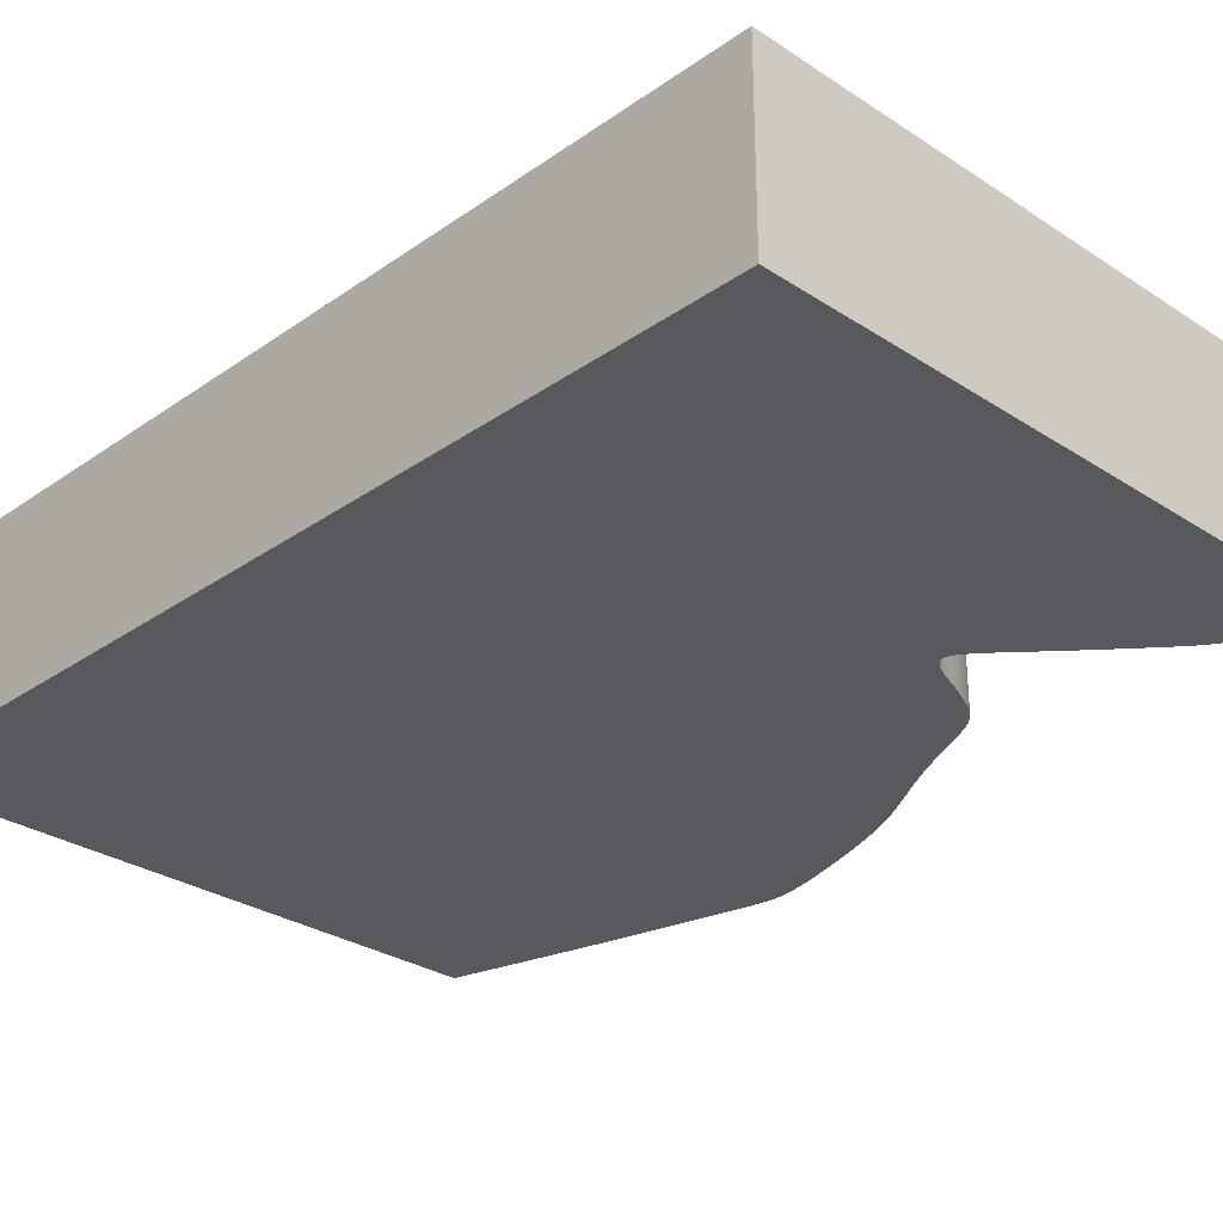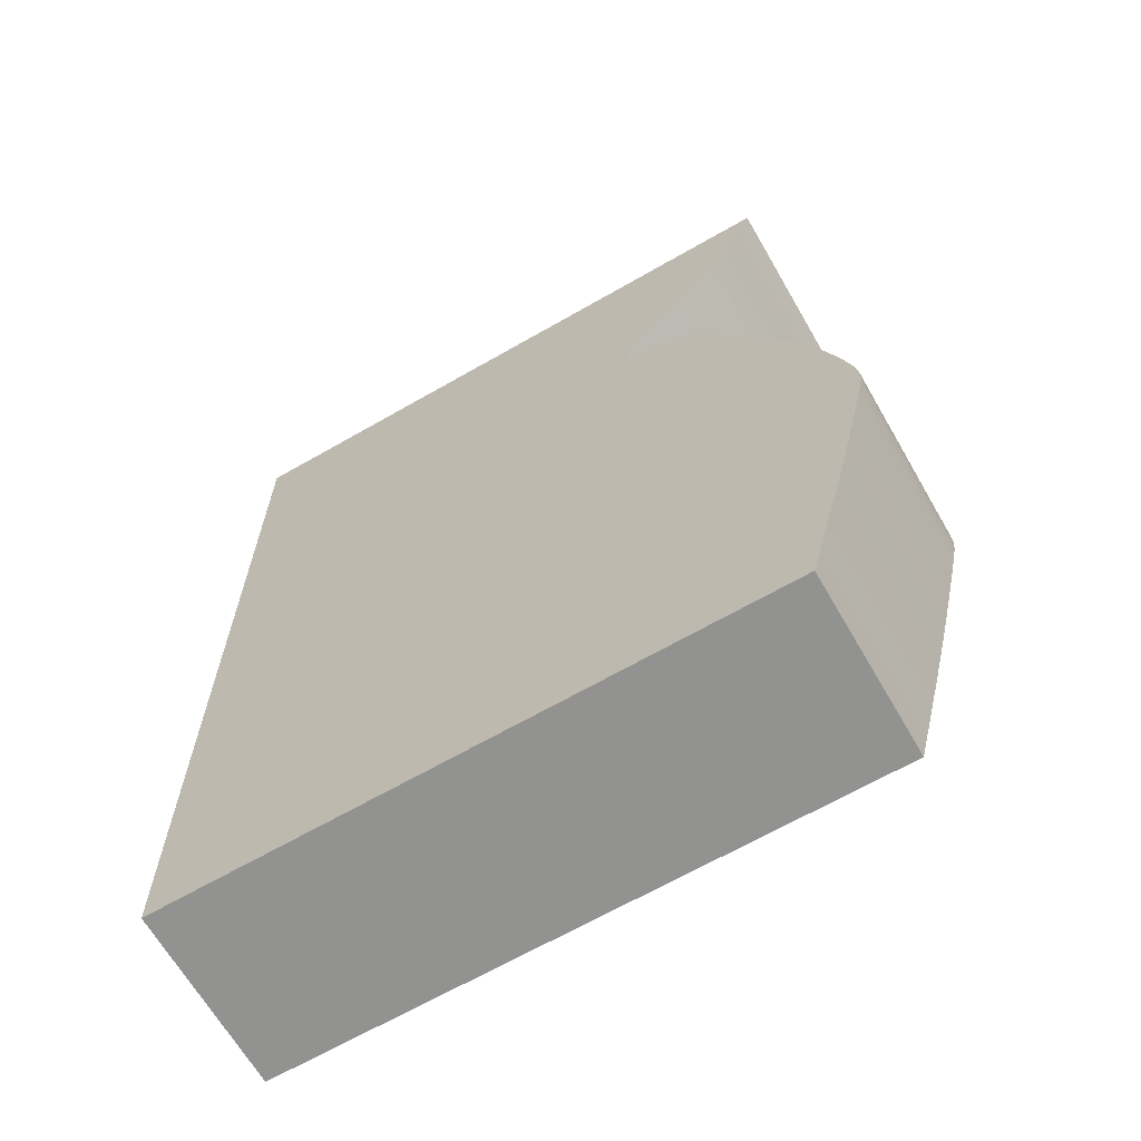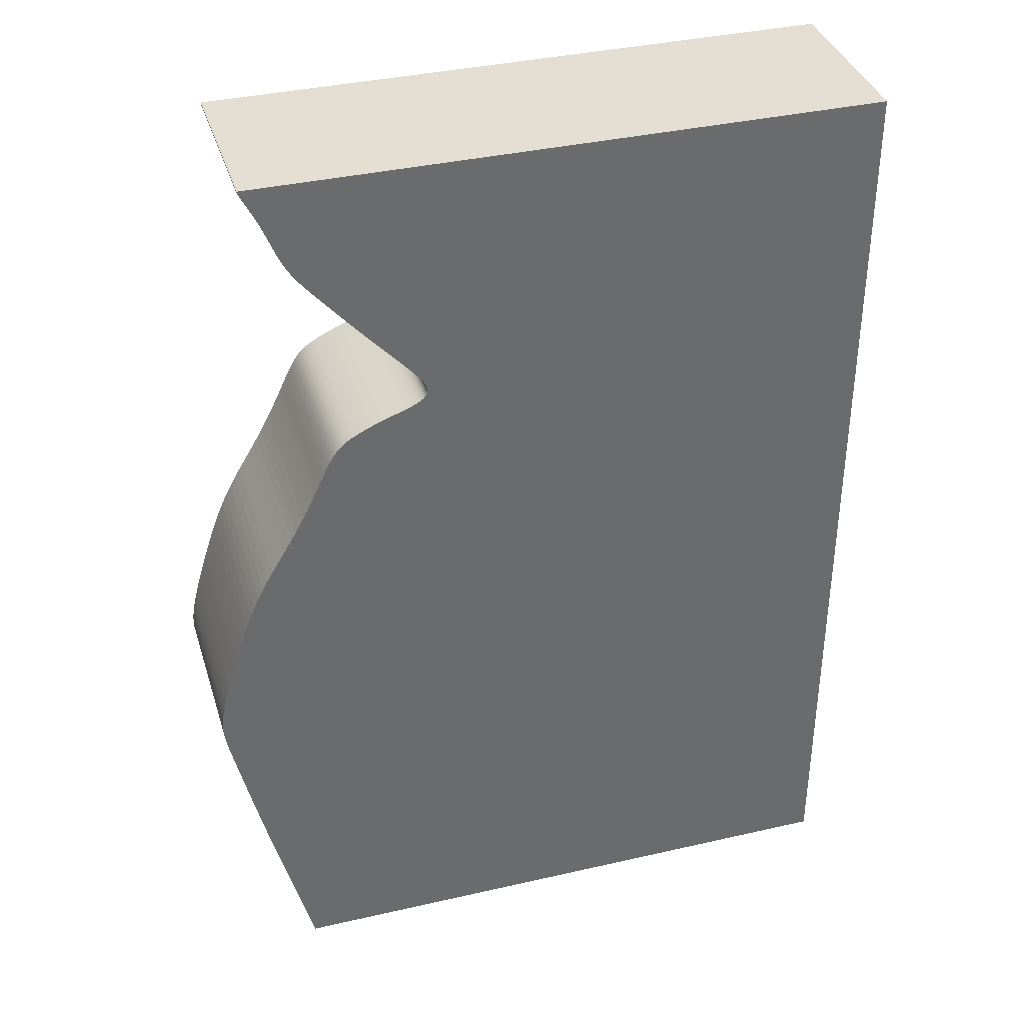
<metadata>
{"format":"obj","ext":"obj","renderer":"f3d","projection":"perspective","resolution":1024,"background":"white","views":[{"elev":-29.3,"azim":135.9,"up":"+Z"},{"elev":-66.3,"azim":-150.0,"up":"+Y"},{"elev":37.1,"azim":-16.5,"up":"+Y"}]}
</metadata>
<code>
v 0.03559 0.003416 0
v 0.03542 0.003361 0
v 0.0354 0.003206 0
v 0.03549 0.002955 0
v 0.03566 0.002617 0
v 0.03588 0.002201 0
v 0.03614 0.001711 0
v 0.03643 0.001149 0
v 0.03676 0.0005146 0
v 0.03712 -0.0001897 0
v 0.03751 -0.0009547 0
v 0.0379 -0.001759 0
v 0.03828 -0.00258 0
v 0.03865 -0.0034 0
v 0.039 -0.004217 0
v 0.03932 -0.005011 0
v 0.03963 -0.005771 0
v 0.03991 -0.006497 0
v 0.04019 -0.007188 0
v 0.04046 -0.007845 0
v 0.04073 -0.008469 0
v 0.041 -0.009062 0
v 0.04128 -0.009627 0
v 0.04156 -0.01017 0
v 0.04185 -0.01069 0
v 0.04214 -0.01119 0
v 0.04245 -0.01168 0
v 0.04278 -0.01217 0
v 0.04312 -0.01265 0
v 0.04349 -0.01315 0
v 0.0439 -0.01368 0
v 0.04438 -0.01427 0
v 0.04495 -0.01495 0
v 0.04563 -0.01575 0
v 0.04644 -0.01669 0
v 0.0474 -0.0178 0
v 0.04852 -0.01909 0
v 0.04977 -0.02052 0
v 0.05113 -0.02205 0
v 0.05257 -0.02366 0
v 0.05403 -0.02528 0
v 0.05549 -0.02687 0
v 0.0569 -0.0284 0
v 0.05822 -0.02982 0
v 0.05941 -0.03112 0
v 0.06044 -0.03227 0
v 0.06129 -0.03326 0
v 0.06196 -0.0341 0
v 0.06247 -0.03482 0
v 0.06282 -0.03543 0
v 0.06302 -0.03595 0
v 0.06311 -0.03642 0
v 0.06308 -0.03684 0
v 0.06296 -0.03723 0
v 0.06274 -0.03759 0
v 0.06242 -0.03793 0
v 0.062 -0.03826 0
v 0.06151 -0.03857 0
v 0.06093 -0.03886 0
v 0.06028 -0.03916 0
v 0.05956 -0.03945 0
v 0.05878 -0.03974 0
v 0.05796 -0.04003 0
v 0.05714 -0.04033 0
v 0.05632 -0.04063 0
v 0.05554 -0.04093 0
v 0.05478 -0.04123 0
v 0.05405 -0.04152 0
v 0.05338 -0.04182 0
v 0.05275 -0.04211 0
v 0.05216 -0.04239 0
v 0.05161 -0.04266 0
v 0.0511 -0.04293 0
v 0.05062 -0.04319 0
v 0.05017 -0.04345 0
v 0.04976 -0.04372 0
v 0.04937 -0.044 0
v 0.04901 -0.04428 0
v 0.04867 -0.04458 0
v 0.04834 -0.04489 0
v 0.04803 -0.04523 0
v 0.04774 -0.0456 0
v 0.04745 -0.04599 0
v 0.04716 -0.04643 0
v 0.04686 -0.04691 0
v 0.04657 -0.04745 0
v 0.04626 -0.04803 0
v 0.04594 -0.04867 0
v 0.0456 -0.04937 0
v 0.04524 -0.05014 0
v 0.04484 -0.05098 0
v 0.04442 -0.05189 0
v 0.04396 -0.05287 0
v 0.04346 -0.05391 0
v 0.04292 -0.05502 0
v 0.04234 -0.05618 0
v 0.04171 -0.05742 0
v 0.04102 -0.0587 0
v 0.04029 -0.06005 0
v 0.0395 -0.06144 0
v 0.03866 -0.06288 0
v 0.03776 -0.06436 0
v 0.03684 -0.06588 0
v 0.03591 -0.06744 0
v 0.03497 -0.06905 0
v 0.03407 -0.07071 0
v 0.0332 -0.07242 0
v 0.03238 -0.07417 0
v 0.03162 -0.07595 0
v 0.03093 -0.07774 0
v 0.03028 -0.07951 0
v 0.02968 -0.08122 0
v 0.02913 -0.08286 0
v 0.02862 -0.08443 0
v 0.02815 -0.08594 0
v 0.02772 -0.08736 0
v 0.02733 -0.0887 0
v 0.02695 -0.08996 0
v 0.02662 -0.09114 0
v 0.02632 -0.09224 0
v 0.02605 -0.09327 0
v 0.02582 -0.09422 0
v 0.02562 -0.09511 0
v 0.02545 -0.09593 0
v 0.0253 -0.0967 0
v 0.02519 -0.09742 0
v 0.0251 -0.09811 0
v 0.02504 -0.09875 0
v 0.025 -0.09938 0
v 0.025 -0.1 0
v 0.02502 -0.1006 0
v 0.02508 -0.1013 0
v 0.02517 -0.102 0
v 0.0253 -0.1028 0
v 0.02546 -0.1037 0
v 0.02567 -0.1047 0
v 0.02592 -0.1058 0
v 0.02623 -0.1072 0
v 0.02658 -0.1087 0
v 0.027 -0.1105 0
v 0.02747 -0.1126 0
v 0.02802 -0.1149 0
v 0.02862 -0.1174 0
v 0.0293 -0.1203 0
v 0.03004 -0.1234 0
v 0.03084 -0.1266 0
v 0.03169 -0.13 0
v 0.03257 -0.1334 0
v 0.03347 -0.1369 0
v 0.03437 -0.1403 0
v 0.03524 -0.1436 0
v 0.03608 -0.1468 0
v 0.03685 -0.1497 0
v 0.03755 -0.1524 0
v 0.03817 -0.1547 0
v 0.1382 -0.1547 0
v 0.1382 0.003416 0
v 0.03559 0.003416 0.03
v 0.03542 0.003361 0.03
v 0.0354 0.003206 0.03
v 0.03549 0.002955 0.03
v 0.03566 0.002617 0.03
v 0.03588 0.002201 0.03
v 0.03614 0.001711 0.03
v 0.03643 0.001149 0.03
v 0.03676 0.0005146 0.03
v 0.03712 -0.0001897 0.03
v 0.03751 -0.0009547 0.03
v 0.0379 -0.001759 0.03
v 0.03828 -0.00258 0.03
v 0.03865 -0.0034 0.03
v 0.039 -0.004217 0.03
v 0.03932 -0.005011 0.03
v 0.03963 -0.005771 0.03
v 0.03991 -0.006497 0.03
v 0.04019 -0.007188 0.03
v 0.04046 -0.007845 0.03
v 0.04073 -0.008469 0.03
v 0.041 -0.009062 0.03
v 0.04128 -0.009627 0.03
v 0.04156 -0.01017 0.03
v 0.04185 -0.01069 0.03
v 0.04214 -0.01119 0.03
v 0.04245 -0.01168 0.03
v 0.04278 -0.01217 0.03
v 0.04312 -0.01265 0.03
v 0.04349 -0.01315 0.03
v 0.0439 -0.01368 0.03
v 0.04438 -0.01427 0.03
v 0.04495 -0.01495 0.03
v 0.04563 -0.01575 0.03
v 0.04644 -0.01669 0.03
v 0.0474 -0.0178 0.03
v 0.04852 -0.01909 0.03
v 0.04977 -0.02052 0.03
v 0.05113 -0.02205 0.03
v 0.05257 -0.02366 0.03
v 0.05403 -0.02528 0.03
v 0.05549 -0.02687 0.03
v 0.0569 -0.0284 0.03
v 0.05822 -0.02982 0.03
v 0.05941 -0.03112 0.03
v 0.06044 -0.03227 0.03
v 0.06129 -0.03326 0.03
v 0.06196 -0.0341 0.03
v 0.06247 -0.03482 0.03
v 0.06282 -0.03543 0.03
v 0.06302 -0.03595 0.03
v 0.06311 -0.03642 0.03
v 0.06308 -0.03684 0.03
v 0.06296 -0.03723 0.03
v 0.06274 -0.03759 0.03
v 0.06242 -0.03793 0.03
v 0.062 -0.03826 0.03
v 0.06151 -0.03857 0.03
v 0.06093 -0.03886 0.03
v 0.06028 -0.03916 0.03
v 0.05956 -0.03945 0.03
v 0.05878 -0.03974 0.03
v 0.05796 -0.04003 0.03
v 0.05714 -0.04033 0.03
v 0.05632 -0.04063 0.03
v 0.05554 -0.04093 0.03
v 0.05478 -0.04123 0.03
v 0.05405 -0.04152 0.03
v 0.05338 -0.04182 0.03
v 0.05275 -0.04211 0.03
v 0.05216 -0.04239 0.03
v 0.05161 -0.04266 0.03
v 0.0511 -0.04293 0.03
v 0.05062 -0.04319 0.03
v 0.05017 -0.04345 0.03
v 0.04976 -0.04372 0.03
v 0.04937 -0.044 0.03
v 0.04901 -0.04428 0.03
v 0.04867 -0.04458 0.03
v 0.04834 -0.04489 0.03
v 0.04803 -0.04523 0.03
v 0.04774 -0.0456 0.03
v 0.04745 -0.04599 0.03
v 0.04716 -0.04643 0.03
v 0.04686 -0.04691 0.03
v 0.04657 -0.04745 0.03
v 0.04626 -0.04803 0.03
v 0.04594 -0.04867 0.03
v 0.0456 -0.04937 0.03
v 0.04524 -0.05014 0.03
v 0.04484 -0.05098 0.03
v 0.04442 -0.05189 0.03
v 0.04396 -0.05287 0.03
v 0.04346 -0.05391 0.03
v 0.04292 -0.05502 0.03
v 0.04234 -0.05618 0.03
v 0.04171 -0.05742 0.03
v 0.04102 -0.0587 0.03
v 0.04029 -0.06005 0.03
v 0.0395 -0.06144 0.03
v 0.03866 -0.06288 0.03
v 0.03776 -0.06436 0.03
v 0.03684 -0.06588 0.03
v 0.03591 -0.06744 0.03
v 0.03497 -0.06905 0.03
v 0.03407 -0.07071 0.03
v 0.0332 -0.07242 0.03
v 0.03238 -0.07417 0.03
v 0.03162 -0.07595 0.03
v 0.03093 -0.07774 0.03
v 0.03028 -0.07951 0.03
v 0.02968 -0.08122 0.03
v 0.02913 -0.08286 0.03
v 0.02862 -0.08443 0.03
v 0.02815 -0.08594 0.03
v 0.02772 -0.08736 0.03
v 0.02733 -0.0887 0.03
v 0.02695 -0.08996 0.03
v 0.02662 -0.09114 0.03
v 0.02632 -0.09224 0.03
v 0.02605 -0.09327 0.03
v 0.02582 -0.09422 0.03
v 0.02562 -0.09511 0.03
v 0.02545 -0.09593 0.03
v 0.0253 -0.0967 0.03
v 0.02519 -0.09742 0.03
v 0.0251 -0.09811 0.03
v 0.02504 -0.09875 0.03
v 0.025 -0.09938 0.03
v 0.025 -0.1 0.03
v 0.02502 -0.1006 0.03
v 0.02508 -0.1013 0.03
v 0.02517 -0.102 0.03
v 0.0253 -0.1028 0.03
v 0.02546 -0.1037 0.03
v 0.02567 -0.1047 0.03
v 0.02592 -0.1058 0.03
v 0.02623 -0.1072 0.03
v 0.02658 -0.1087 0.03
v 0.027 -0.1105 0.03
v 0.02747 -0.1126 0.03
v 0.02802 -0.1149 0.03
v 0.02862 -0.1174 0.03
v 0.0293 -0.1203 0.03
v 0.03004 -0.1234 0.03
v 0.03084 -0.1266 0.03
v 0.03169 -0.13 0.03
v 0.03257 -0.1334 0.03
v 0.03347 -0.1369 0.03
v 0.03437 -0.1403 0.03
v 0.03524 -0.1436 0.03
v 0.03608 -0.1468 0.03
v 0.03685 -0.1497 0.03
v 0.03755 -0.1524 0.03
v 0.03817 -0.1547 0.03
v 0.1382 -0.1547 0.03
v 0.1382 0.003416 0.03
f 2 1 157
f 4 3 2
f 6 5 4
f 19 18 17
f 21 20 19
f 23 22 21
f 25 24 23
f 27 26 25
f 29 28 27
f 31 30 29
f 33 32 31
f 35 34 33
f 37 36 35
f 39 38 37
f 41 40 39
f 43 42 41
f 65 64 63
f 67 66 65
f 69 68 67
f 71 70 69
f 73 72 71
f 75 74 73
f 77 76 75
f 79 78 77
f 81 80 79
f 83 82 81
f 85 84 83
f 87 86 85
f 89 88 87
f 91 90 89
f 104 103 102
f 106 105 104
f 108 107 106
f 110 109 108
f 112 111 110
f 114 113 112
f 116 115 114
f 118 117 116
f 120 119 118
f 122 121 120
f 124 123 122
f 126 125 124
f 128 127 126
f 130 129 128
f 132 131 130
f 134 133 132
f 136 135 134
f 138 137 136
f 140 139 138
f 142 141 140
f 144 143 142
f 146 145 144
f 148 147 146
f 150 149 148
f 152 151 150
f 156 155 154
f 4 2 157
f 7 6 4
f 21 19 17
f 25 23 21
f 29 27 25
f 33 31 29
f 37 35 33
f 41 39 37
f 44 43 41
f 65 63 62
f 69 67 65
f 73 71 69
f 77 75 73
f 81 79 77
f 85 83 81
f 89 87 85
f 92 91 89
f 106 104 102
f 110 108 106
f 114 112 110
f 118 116 114
f 122 120 118
f 126 124 122
f 130 128 126
f 134 132 130
f 138 136 134
f 142 140 138
f 146 144 142
f 150 148 146
f 153 152 150
f 156 154 153
f 7 4 157
f 21 17 16
f 29 25 21
f 37 33 29
f 44 41 37
f 69 65 62
f 77 73 69
f 85 81 77
f 92 89 85
f 106 102 101
f 114 110 106
f 122 118 114
f 130 126 122
f 138 134 130
f 146 142 138
f 153 150 146
f 157 156 153
f 8 7 157
f 29 21 16
f 44 37 29
f 69 62 61
f 85 77 69
f 93 92 85
f 106 101 100
f 122 114 106
f 138 130 122
f 153 146 138
f 9 8 157
f 29 16 15
f 45 44 29
f 85 69 61
f 94 93 85
f 122 106 100
f 153 138 122
f 10 9 157
f 29 15 14
f 46 45 29
f 85 61 60
f 122 100 99
f 157 153 122
f 11 10 157
f 29 14 13
f 85 60 59
f 122 99 98
f 12 11 157
f 29 13 12
f 85 59 58
f 122 98 97
f 29 12 157
f 94 85 58
f 122 97 96
f 46 29 157
f 94 58 57
f 122 96 95
f 47 46 157
f 94 57 56
f 122 95 94
f 48 47 157
f 122 94 56
f 49 48 157
f 122 56 55
f 50 49 157
f 157 122 55
f 51 50 157
f 157 55 54
f 52 51 157
f 157 54 53
f 53 52 157
f 314 158 159
f 159 160 161
f 161 162 163
f 174 175 176
f 176 177 178
f 178 179 180
f 180 181 182
f 182 183 184
f 184 185 186
f 186 187 188
f 188 189 190
f 190 191 192
f 192 193 194
f 194 195 196
f 196 197 198
f 198 199 200
f 220 221 222
f 222 223 224
f 224 225 226
f 226 227 228
f 228 229 230
f 230 231 232
f 232 233 234
f 234 235 236
f 236 237 238
f 238 239 240
f 240 241 242
f 242 243 244
f 244 245 246
f 246 247 248
f 259 260 261
f 261 262 263
f 263 264 265
f 265 266 267
f 267 268 269
f 269 270 271
f 271 272 273
f 273 274 275
f 275 276 277
f 277 278 279
f 279 280 281
f 281 282 283
f 283 284 285
f 285 286 287
f 287 288 289
f 289 290 291
f 291 292 293
f 293 294 295
f 295 296 297
f 297 298 299
f 299 300 301
f 301 302 303
f 303 304 305
f 305 306 307
f 307 308 309
f 311 312 313
f 314 159 161
f 161 163 164
f 174 176 178
f 178 180 182
f 182 184 186
f 186 188 190
f 190 192 194
f 194 196 198
f 198 200 201
f 219 220 222
f 222 224 226
f 226 228 230
f 230 232 234
f 234 236 238
f 238 240 242
f 242 244 246
f 246 248 249
f 259 261 263
f 263 265 267
f 267 269 271
f 271 273 275
f 275 277 279
f 279 281 283
f 283 285 287
f 287 289 291
f 291 293 295
f 295 297 299
f 299 301 303
f 303 305 307
f 307 309 310
f 310 311 313
f 314 161 164
f 173 174 178
f 178 182 186
f 186 190 194
f 194 198 201
f 219 222 226
f 226 230 234
f 234 238 242
f 242 246 249
f 258 259 263
f 263 267 271
f 271 275 279
f 279 283 287
f 287 291 295
f 295 299 303
f 303 307 310
f 310 313 314
f 314 164 165
f 173 178 186
f 186 194 201
f 218 219 226
f 226 234 242
f 242 249 250
f 257 258 263
f 263 271 279
f 279 287 295
f 295 303 310
f 314 165 166
f 172 173 186
f 186 201 202
f 218 226 242
f 242 250 251
f 257 263 279
f 279 295 310
f 314 166 167
f 171 172 186
f 186 202 203
f 217 218 242
f 256 257 279
f 279 310 314
f 314 167 168
f 170 171 186
f 216 217 242
f 255 256 279
f 314 168 169
f 169 170 186
f 215 216 242
f 254 255 279
f 314 169 186
f 215 242 251
f 253 254 279
f 314 186 203
f 214 215 251
f 252 253 279
f 314 203 204
f 213 214 251
f 251 252 279
f 314 204 205
f 213 251 279
f 314 205 206
f 212 213 279
f 314 206 207
f 212 279 314
f 314 207 208
f 211 212 314
f 314 208 209
f 210 211 314
f 314 209 210
f 159 158 2
f 2 158 1
f 160 159 3
f 3 159 2
f 161 160 4
f 4 160 3
f 162 161 5
f 5 161 4
f 163 162 6
f 6 162 5
f 164 163 7
f 7 163 6
f 165 164 8
f 8 164 7
f 166 165 9
f 9 165 8
f 167 166 10
f 10 166 9
f 168 167 11
f 11 167 10
f 169 168 12
f 12 168 11
f 170 169 13
f 13 169 12
f 171 170 14
f 14 170 13
f 172 171 15
f 15 171 14
f 173 172 16
f 16 172 15
f 174 173 17
f 17 173 16
f 175 174 18
f 18 174 17
f 176 175 19
f 19 175 18
f 177 176 20
f 20 176 19
f 178 177 21
f 21 177 20
f 179 178 22
f 22 178 21
f 180 179 23
f 23 179 22
f 181 180 24
f 24 180 23
f 182 181 25
f 25 181 24
f 183 182 26
f 26 182 25
f 184 183 27
f 27 183 26
f 185 184 28
f 28 184 27
f 186 185 29
f 29 185 28
f 187 186 30
f 30 186 29
f 188 187 31
f 31 187 30
f 189 188 32
f 32 188 31
f 190 189 33
f 33 189 32
f 191 190 34
f 34 190 33
f 192 191 35
f 35 191 34
f 193 192 36
f 36 192 35
f 194 193 37
f 37 193 36
f 195 194 38
f 38 194 37
f 196 195 39
f 39 195 38
f 197 196 40
f 40 196 39
f 198 197 41
f 41 197 40
f 199 198 42
f 42 198 41
f 200 199 43
f 43 199 42
f 201 200 44
f 44 200 43
f 202 201 45
f 45 201 44
f 203 202 46
f 46 202 45
f 204 203 47
f 47 203 46
f 205 204 48
f 48 204 47
f 206 205 49
f 49 205 48
f 207 206 50
f 50 206 49
f 208 207 51
f 51 207 50
f 209 208 52
f 52 208 51
f 210 209 53
f 53 209 52
f 211 210 54
f 54 210 53
f 212 211 55
f 55 211 54
f 213 212 56
f 56 212 55
f 214 213 57
f 57 213 56
f 215 214 58
f 58 214 57
f 216 215 59
f 59 215 58
f 217 216 60
f 60 216 59
f 218 217 61
f 61 217 60
f 219 218 62
f 62 218 61
f 220 219 63
f 63 219 62
f 221 220 64
f 64 220 63
f 222 221 65
f 65 221 64
f 223 222 66
f 66 222 65
f 224 223 67
f 67 223 66
f 225 224 68
f 68 224 67
f 226 225 69
f 69 225 68
f 227 226 70
f 70 226 69
f 228 227 71
f 71 227 70
f 229 228 72
f 72 228 71
f 230 229 73
f 73 229 72
f 231 230 74
f 74 230 73
f 232 231 75
f 75 231 74
f 233 232 76
f 76 232 75
f 234 233 77
f 77 233 76
f 235 234 78
f 78 234 77
f 236 235 79
f 79 235 78
f 237 236 80
f 80 236 79
f 238 237 81
f 81 237 80
f 239 238 82
f 82 238 81
f 240 239 83
f 83 239 82
f 241 240 84
f 84 240 83
f 242 241 85
f 85 241 84
f 243 242 86
f 86 242 85
f 244 243 87
f 87 243 86
f 245 244 88
f 88 244 87
f 246 245 89
f 89 245 88
f 247 246 90
f 90 246 89
f 248 247 91
f 91 247 90
f 249 248 92
f 92 248 91
f 250 249 93
f 93 249 92
f 251 250 94
f 94 250 93
f 252 251 95
f 95 251 94
f 253 252 96
f 96 252 95
f 254 253 97
f 97 253 96
f 255 254 98
f 98 254 97
f 256 255 99
f 99 255 98
f 257 256 100
f 100 256 99
f 258 257 101
f 101 257 100
f 259 258 102
f 102 258 101
f 260 259 103
f 103 259 102
f 261 260 104
f 104 260 103
f 262 261 105
f 105 261 104
f 263 262 106
f 106 262 105
f 264 263 107
f 107 263 106
f 265 264 108
f 108 264 107
f 266 265 109
f 109 265 108
f 267 266 110
f 110 266 109
f 268 267 111
f 111 267 110
f 269 268 112
f 112 268 111
f 270 269 113
f 113 269 112
f 271 270 114
f 114 270 113
f 272 271 115
f 115 271 114
f 273 272 116
f 116 272 115
f 274 273 117
f 117 273 116
f 275 274 118
f 118 274 117
f 276 275 119
f 119 275 118
f 277 276 120
f 120 276 119
f 278 277 121
f 121 277 120
f 279 278 122
f 122 278 121
f 280 279 123
f 123 279 122
f 281 280 124
f 124 280 123
f 282 281 125
f 125 281 124
f 283 282 126
f 126 282 125
f 284 283 127
f 127 283 126
f 285 284 128
f 128 284 127
f 286 285 129
f 129 285 128
f 287 286 130
f 130 286 129
f 288 287 131
f 131 287 130
f 289 288 132
f 132 288 131
f 290 289 133
f 133 289 132
f 291 290 134
f 134 290 133
f 292 291 135
f 135 291 134
f 293 292 136
f 136 292 135
f 294 293 137
f 137 293 136
f 295 294 138
f 138 294 137
f 296 295 139
f 139 295 138
f 297 296 140
f 140 296 139
f 298 297 141
f 141 297 140
f 299 298 142
f 142 298 141
f 300 299 143
f 143 299 142
f 301 300 144
f 144 300 143
f 302 301 145
f 145 301 144
f 303 302 146
f 146 302 145
f 304 303 147
f 147 303 146
f 305 304 148
f 148 304 147
f 306 305 149
f 149 305 148
f 307 306 150
f 150 306 149
f 308 307 151
f 151 307 150
f 309 308 152
f 152 308 151
f 310 309 153
f 153 309 152
f 311 310 154
f 154 310 153
f 312 311 155
f 155 311 154
f 313 312 156
f 156 312 155
f 158 314 1
f 1 314 157
f 314 313 157
f 157 313 156

</code>
